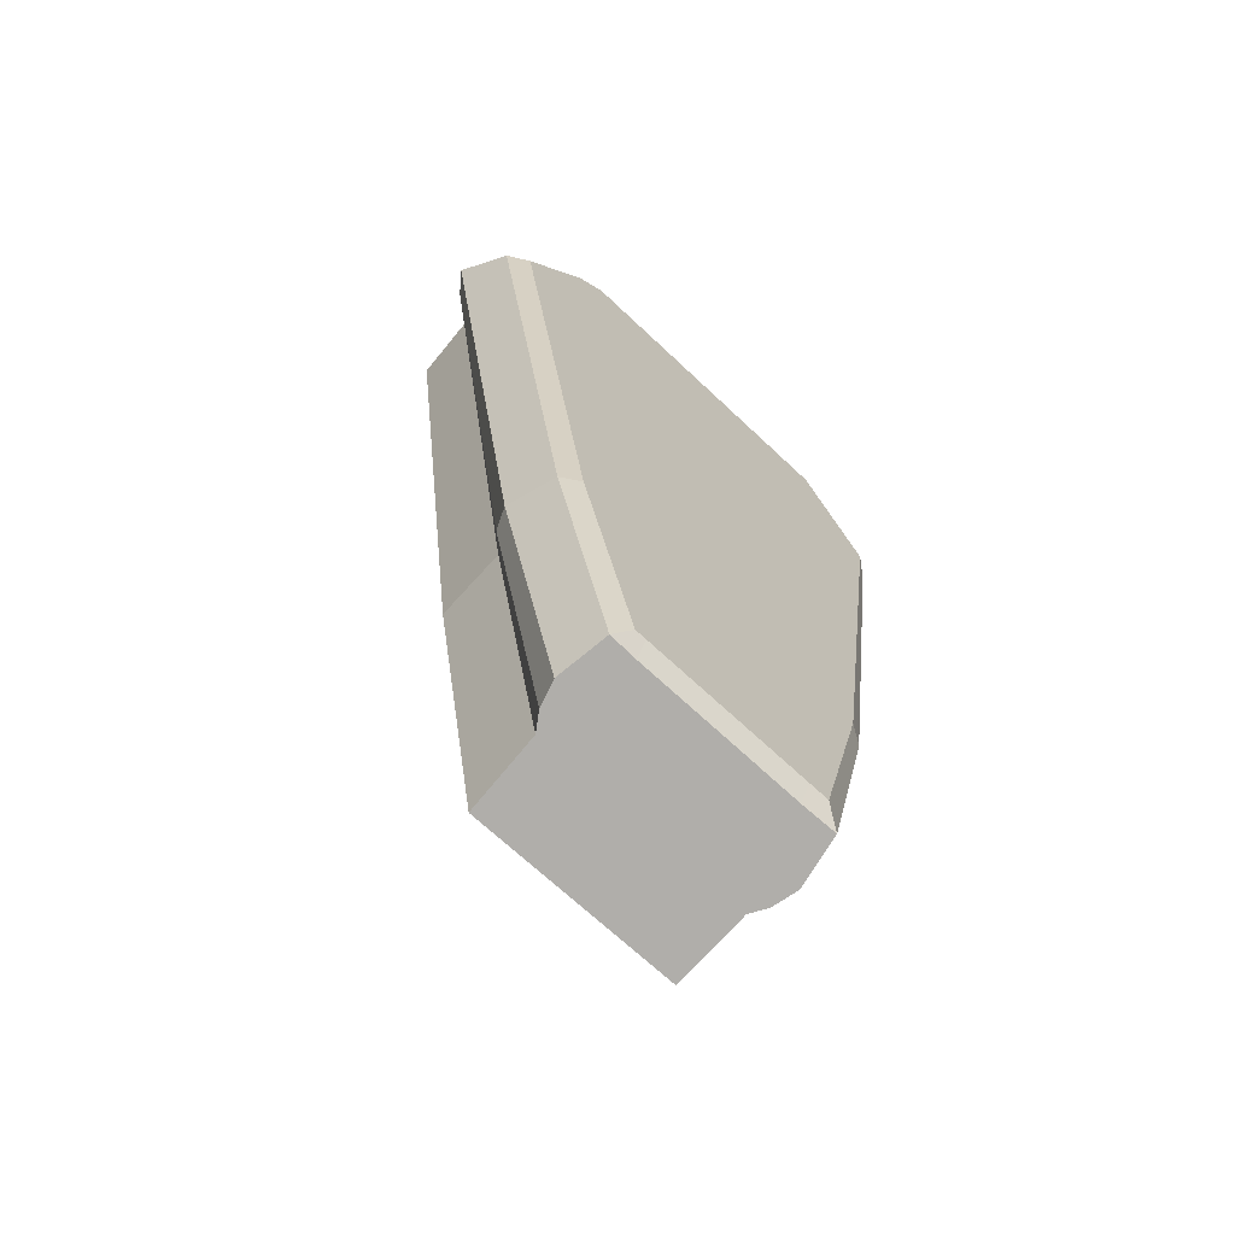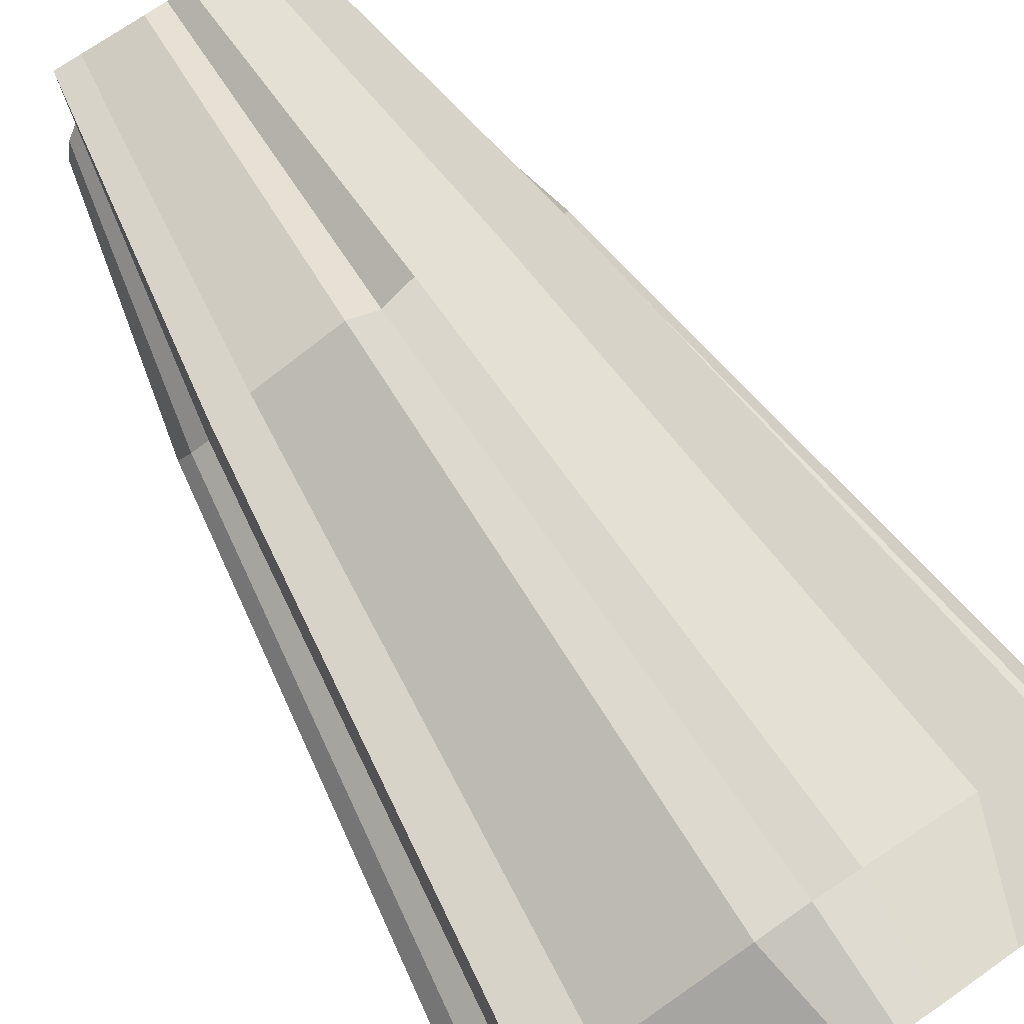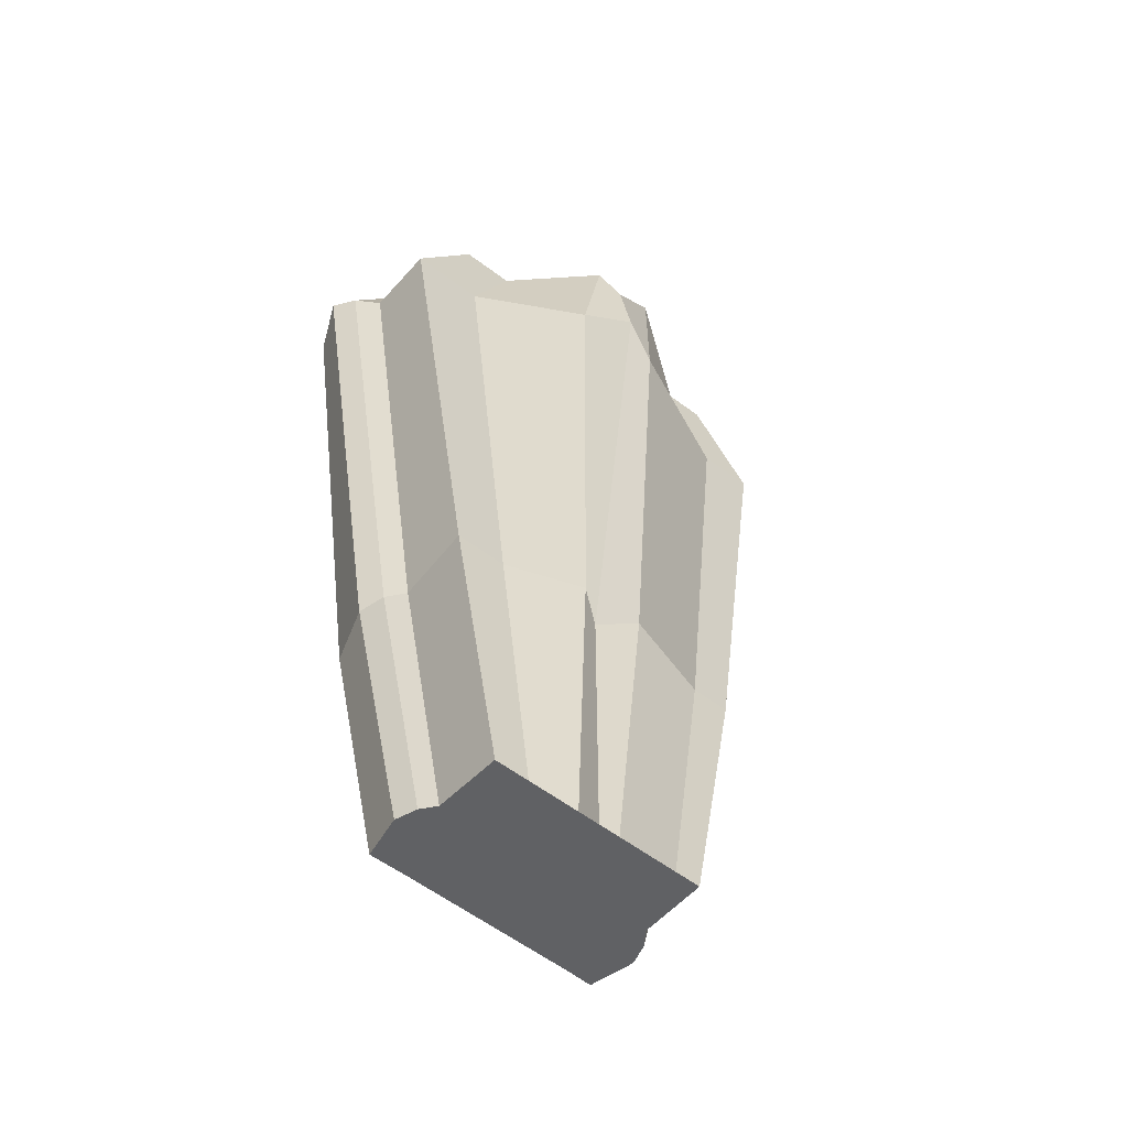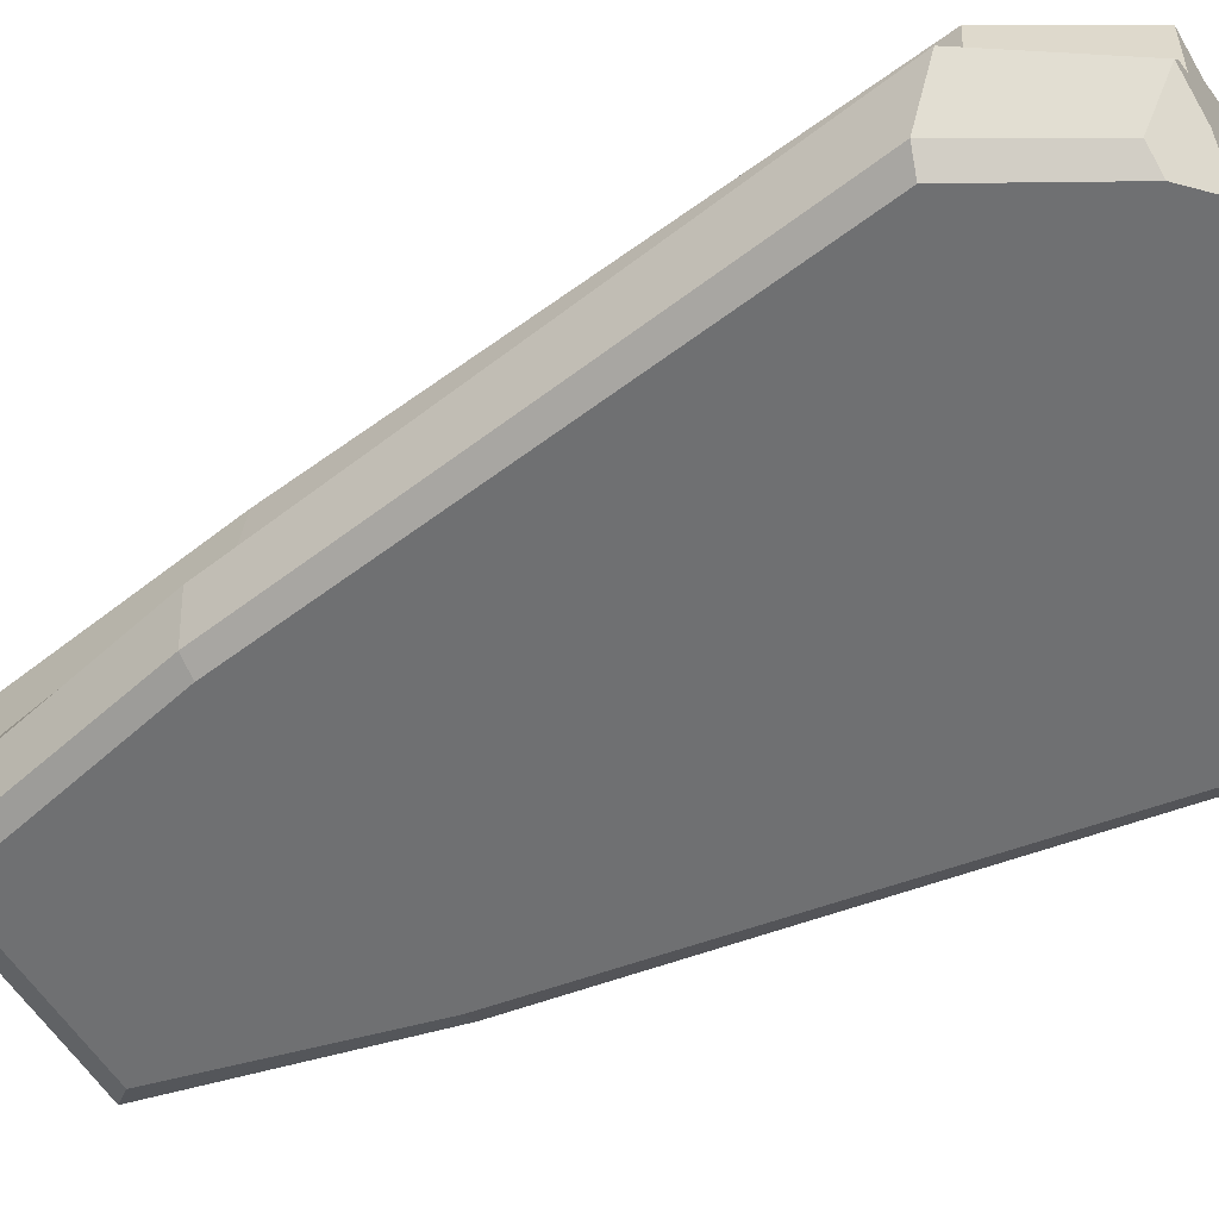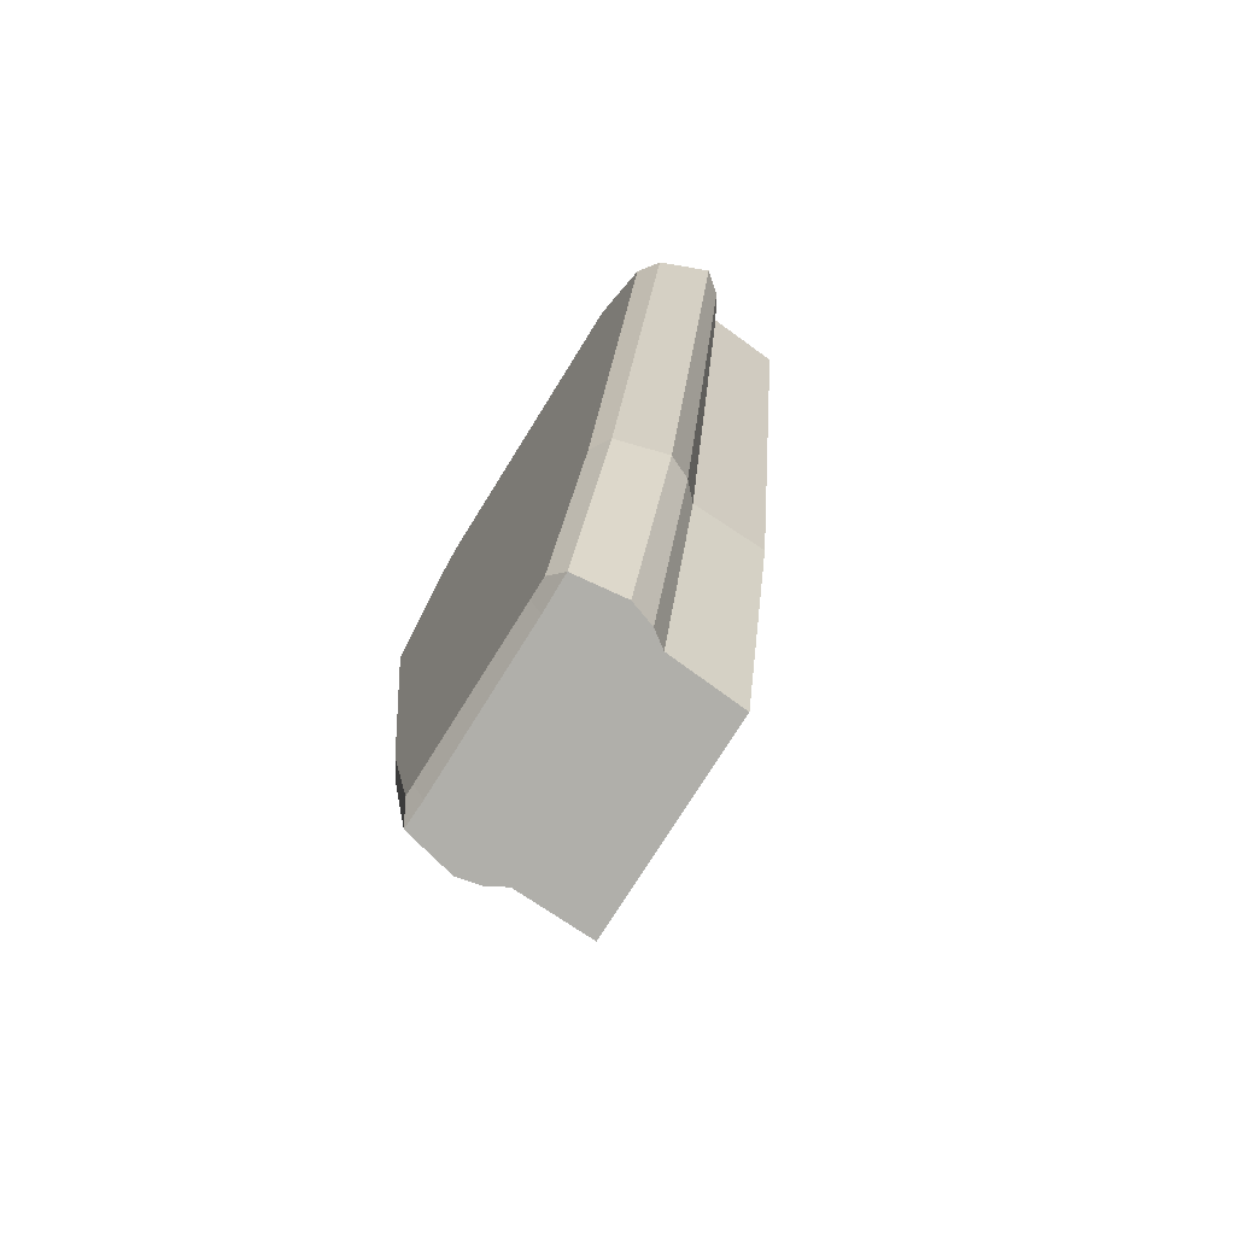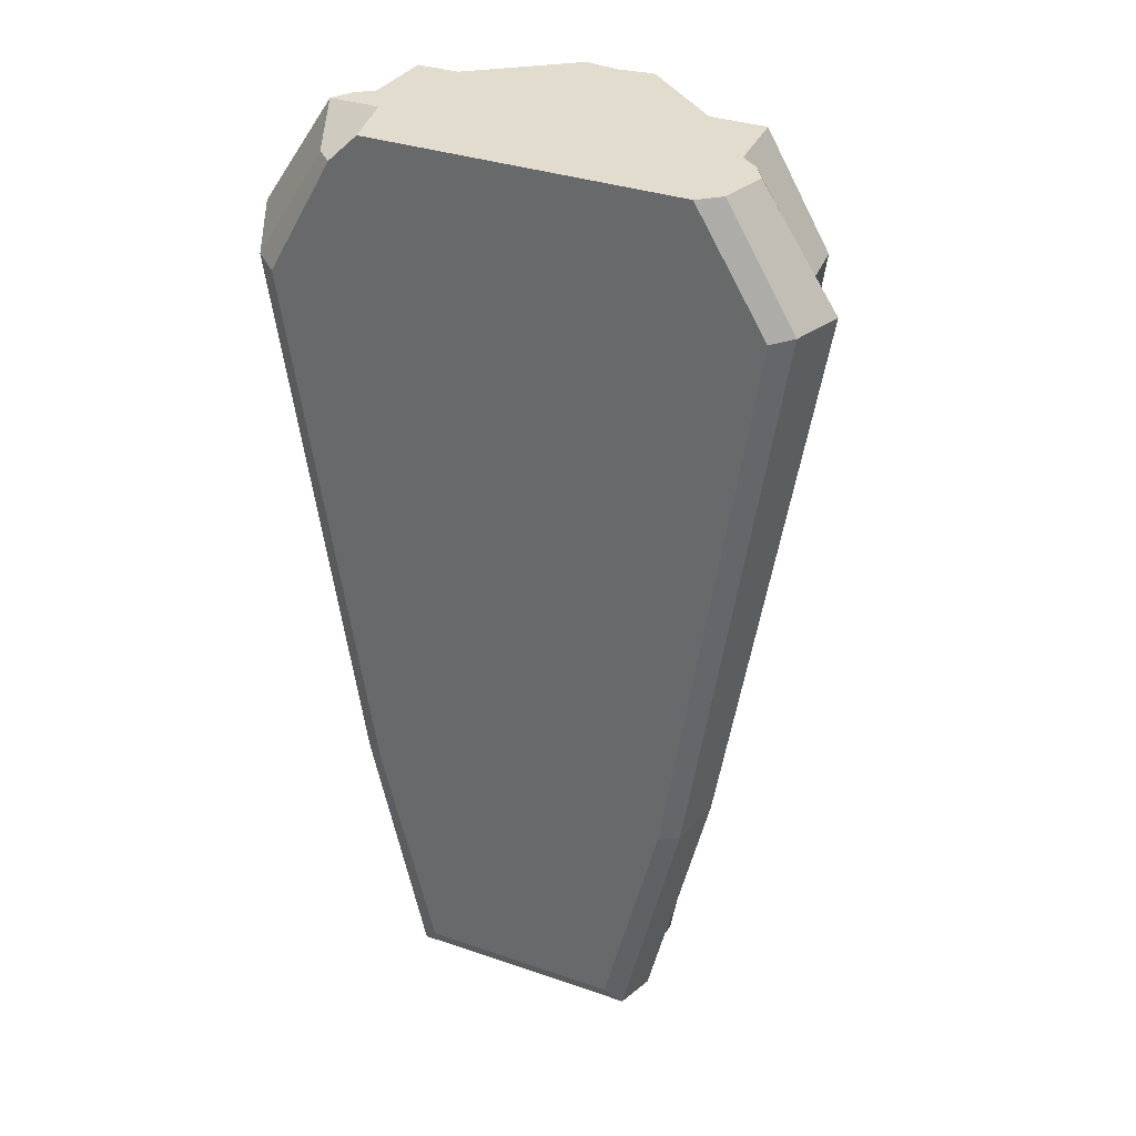
<metadata>
{"format":"obj","ext":"obj","renderer":"f3d","projection":"perspective","resolution":1024,"background":"white","views":[{"elev":-68.5,"azim":-43.4,"up":"+Z"},{"elev":76.1,"azim":-34.0,"up":"+Y"},{"elev":-59.9,"azim":142.6,"up":"+Z"},{"elev":-54.8,"azim":-59.9,"up":"+Y"},{"elev":-74.4,"azim":58.2,"up":"+Z"},{"elev":34.0,"azim":25.0,"up":"+Z"}]}
</metadata>
<code>
g default
v -0.1496 -0.001102 0.1416
v 0.1496 -0.001102 0.1416
v -0.0913 0.003316 -0.7019
v 0.0913 0.003316 -0.7019
v -0.1787 -0.09102 0.1416
v 0.1787 -0.09102 0.1416
v 0.1091 -0.09496 -0.6807
v -0.1091 -0.09496 -0.6807
v -0.1028 -0.07436 -0.6851
v 0.1028 -0.07436 -0.6851
v 0.1684 -0.07419 0.1416
v -0.1684 -0.07419 0.1416
v -0.09344 -0.06084 -0.688
v 0.09344 -0.06084 -0.688
v 0.1531 -0.06227 0.1416
v -0.1531 -0.06227 0.1416
v -0.1366 0.004308 -0.4353
v 0.1366 0.004308 -0.4353
v 0.1398 -0.05999 -0.4418
v 0.1538 -0.07325 -0.4447
v 0.1633 -0.09305 -0.4509
v -0.1633 -0.09305 -0.4509
v -0.1538 -0.07325 -0.4447
v -0.1398 -0.05999 -0.4418
v 0 -0.1463 0.1416
v 0 -0.1463 -0.458
v 0 -0.09496 -0.6807
v 0 -0.07436 -0.6851
v 0 -0.06084 -0.688
v 0 0.003316 -0.7019
v 0 0.004308 -0.4353
v 0 0.05755 0.1416
v 0 0.02704 0.1416
v 0 -0.07419 0.1416
v 0 -0.09102 0.1416
v -0.03259 -0.1463 0.1416
v -0.02977 -0.1463 -0.458
v -0.02182 -0.09496 -0.6807
v -0.02056 -0.07436 -0.6851
v -0.01869 -0.06084 -0.688
v -0.01826 0.003316 -0.7019
v -0.02733 0.0269 -0.4353
v -0.02992 0.06162 0.1416
v -0.03062 0.000447 0.1416
v -0.03368 -0.07419 0.1416
v -0.03574 -0.09102 0.1416
v 0.02182 -0.09496 -0.6807
v 0.02977 -0.1463 -0.458
v 0.03259 -0.1463 0.1416
v 0.03574 -0.09102 0.1416
v 0.03368 -0.07419 0.1416
v 0.03062 0.000447 0.1416
v 0.02992 0.06162 0.1416
v 0.02733 0.0269 -0.4353
v 0.01826 0.003316 -0.7019
v 0.01869 -0.06084 -0.688
v 0.02056 -0.07436 -0.6851
v -0.1238 -0.1463 0.1416
v -0.1131 -0.1463 -0.458
v -0.0829 -0.09496 -0.6807
v -0.07812 -0.07436 -0.6851
v -0.07101 -0.06084 -0.688
v -0.06939 0.003316 -0.7019
v -0.1038 0.004308 -0.4353
v -0.1137 -0.001102 0.1416
v -0.1163 -0.06227 0.1416
v -0.128 -0.07419 0.1416
v -0.1358 -0.09102 0.1416
v 0.07417 -0.09496 -0.6807
v 0.1012 -0.1463 -0.458
v 0.1108 -0.1463 0.1416
v 0.1215 -0.09102 0.1416
v 0.1145 -0.07419 0.1416
v 0.1041 -0.06227 0.1416
v 0.1017 -0.001102 0.1416
v 0.09292 0.004308 -0.4353
v 0.06208 0.003316 -0.7019
v 0.06354 -0.06084 -0.688
v 0.06989 -0.07436 -0.6851
v -0.2041 -2e-05 0.04677
v -0.1551 -2e-05 0.04677
v -0.04083 0.05015 0.04677
v 0 0.07143 0.04677
v 0.04083 0.05015 0.04677
v 0.1388 -2e-05 0.04677
v 0.2041 -2e-05 0.04677
v 0.2089 -0.06181 0.04545
v 0.2298 -0.07401 0.04489
v 0.2439 -0.09142 0.04364
v 0.1512 -0.1463 0.04223
v 0.04447 -0.1463 0.04223
v 0 -0.1463 0.04223
v -0.04447 -0.1463 0.04223
v -0.169 -0.1463 0.04223
v -0.2439 -0.09142 0.04364
v -0.2298 -0.07401 0.04489
v -0.2089 -0.06181 0.04545
v -0.08751 -0.1463 -0.6544
v -0.1017 -0.1376 -0.6714
v -0.07772 -0.1463 -0.6545
v -0.07742 -0.137 -0.6716
v -0.1521 -0.1365 -0.4564
v -0.136 -0.1463 -0.4557
v 0.1017 -0.1376 -0.6714
v 0.08751 -0.1463 -0.6544
v 0.1521 -0.1364 -0.4564
v 0.1359 -0.1463 -0.4558
v 0.227 -0.1332 0.04253
v 0.2096 -0.1463 0.03969
v -0.2089 -0.1463 0.0119
v -0.2265 -0.1344 0.01809
v 0 -0.137 -0.6716
v 0 -0.1463 -0.6545
v 0.02037 -0.137 -0.6716
v 0.02045 -0.1463 -0.6545
v -0.02037 -0.137 -0.6716
v -0.02045 -0.1463 -0.6545
v 0.06927 -0.137 -0.6716
v 0.06954 -0.1463 -0.6545
v 0.1666 -0.1312 0.1416
v 0.148 -0.1463 0.1416
v -0.1502 -0.1463 0.1161
v -0.1674 -0.1286 0.1146
g pCube8
f 34 35 50 51
f 30 31 54 55
f 27 28 57 47
f 20 21 7 10
f 8 22 23 9
f 35 25 49 50
f 28 29 56 57
f 19 20 10 14
f 33 34 51 52
f 9 23 24 13
f 29 30 55 56
f 18 19 14 4
f 32 33 52 53
f 13 24 17 3
f 31 83 84 54
f 86 87 19 18
f 87 88 20 19
f 88 89 21 20
f 91 92 26 48
f 23 22 95 96
f 24 23 96 97
f 17 24 97 80
f 92 93 37 26
f 38 39 28 27
f 39 40 29 28
f 40 41 30 29
f 41 42 31 30
f 42 82 83 31
f 43 44 33 32
f 44 45 34 33
f 45 46 35 34
f 46 36 25 35
f 93 94 59 37
f 60 61 39 38
f 61 62 40 39
f 62 63 41 40
f 63 64 42 41
f 64 81 82 42
f 65 66 44 43
f 66 67 45 44
f 67 68 46 45
f 68 58 36 46
f 90 91 48 70
f 50 49 71 72
f 51 50 72 73
f 52 51 73 74
f 53 52 74 75
f 54 84 85 76
f 55 54 76 77
f 56 55 77 78
f 57 56 78 79
f 47 57 79 69
f 9 61 60 8
f 13 62 61 9
f 3 63 62 13
f 17 64 63 3
f 80 81 64 17
f 16 66 65 1
f 12 67 66 16
f 5 68 67 12
f 72 71 121 120 6
f 73 72 6 11
f 74 73 11 15
f 75 74 15 2
f 76 85 86 18
f 77 76 18 4
f 78 77 4 14
f 79 78 14 10
f 69 79 10 7
f 1 65 81 80
f 82 81 65 43
f 83 82 43 32
f 84 83 32 53
f 85 84 53 75
f 86 85 75 2
f 15 87 86 2
f 11 88 87 15
f 6 89 88 11
f 49 91 90 71
f 25 92 91 49
f 36 93 92 25
f 58 94 93 36
f 96 95 5 12
f 97 96 12 16
f 80 97 16 1
f 123 122 58 68 5
f 98 99 101 100
f 99 98 103 102
f 100 101 116 117
f 102 103 110 111
f 104 105 119 118
f 105 104 106 107
f 107 106 108 109
f 109 108 120 121
f 111 110 122 123
f 112 113 117 116
f 113 112 114 115
f 115 114 118 119
f 26 113 115 48
f 21 106 104 7
f 112 27 47 114
f 99 102 22 8
f 89 108 106 21
f 22 102 111 95
f 37 117 113 26
f 116 38 27 112
f 59 100 117 37
f 101 60 38 116
f 114 47 69 118
f 48 115 119 70
f 103 59 94 110
f 98 100 59 103
f 8 60 101 99
f 118 69 7 104
f 70 119 105 107
f 109 90 70 107
f 120 108 89 6
f 71 90 109 121
f 110 94 58 122
f 95 111 123 5

</code>
